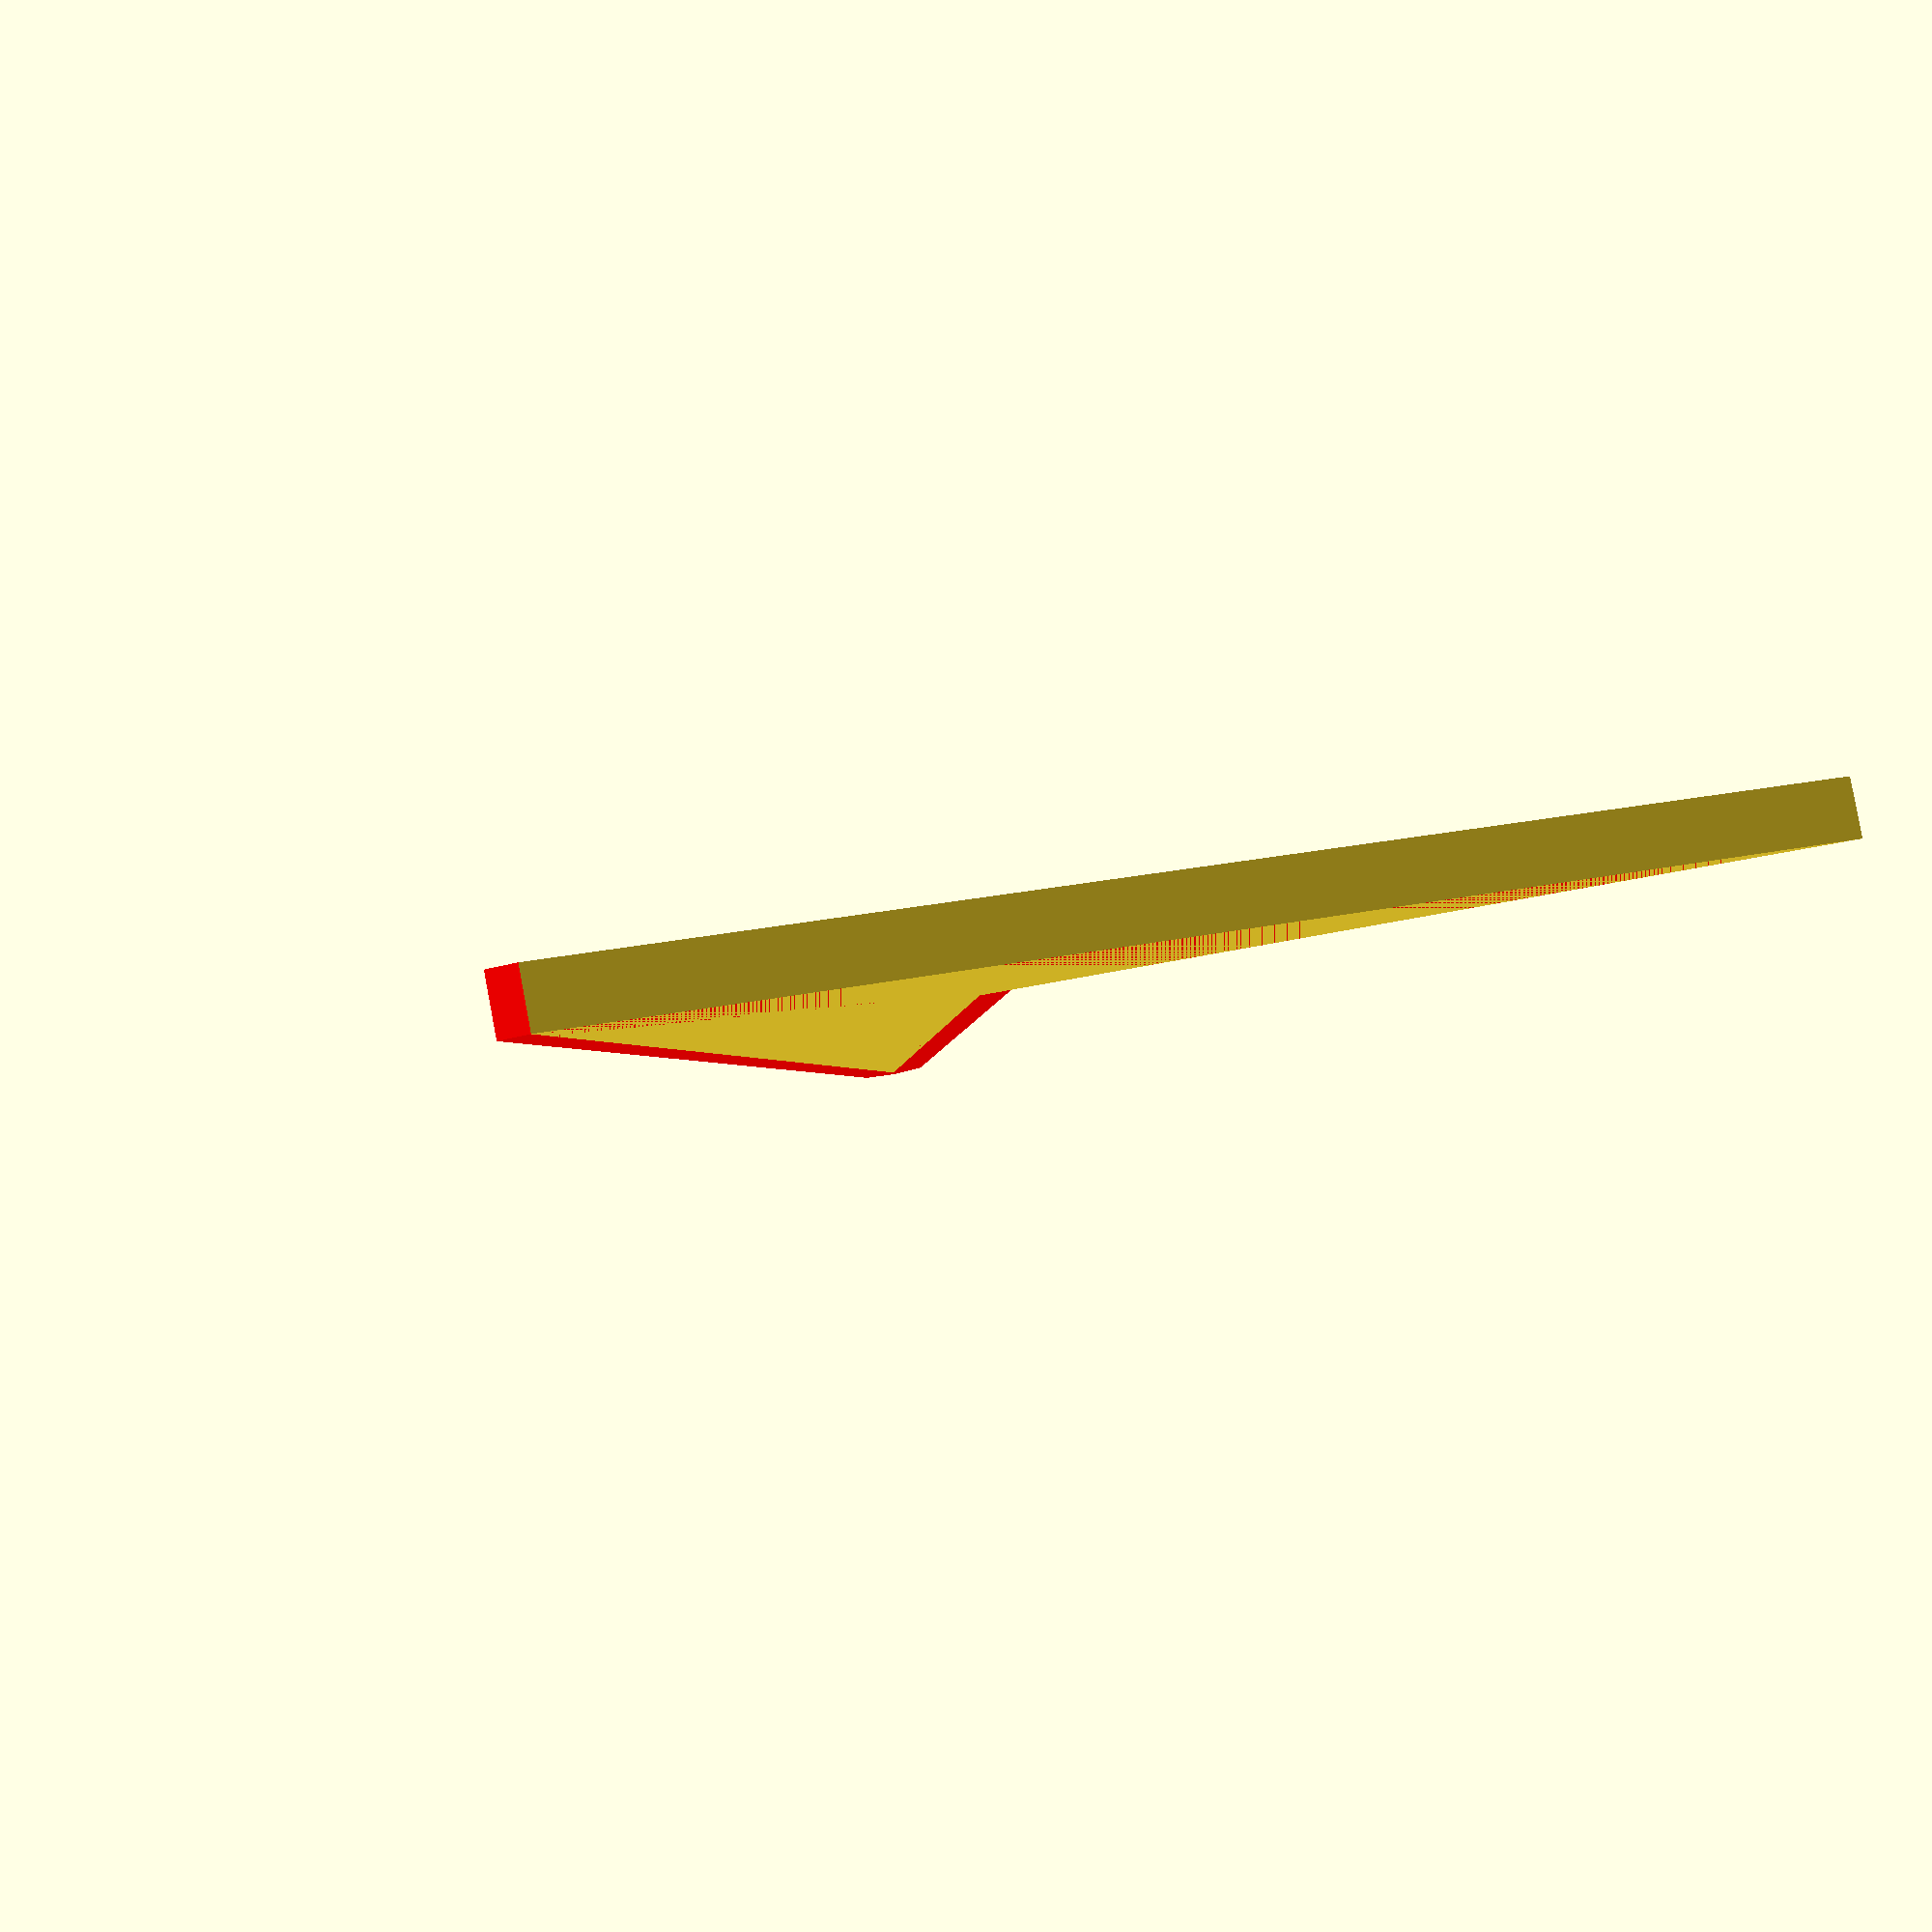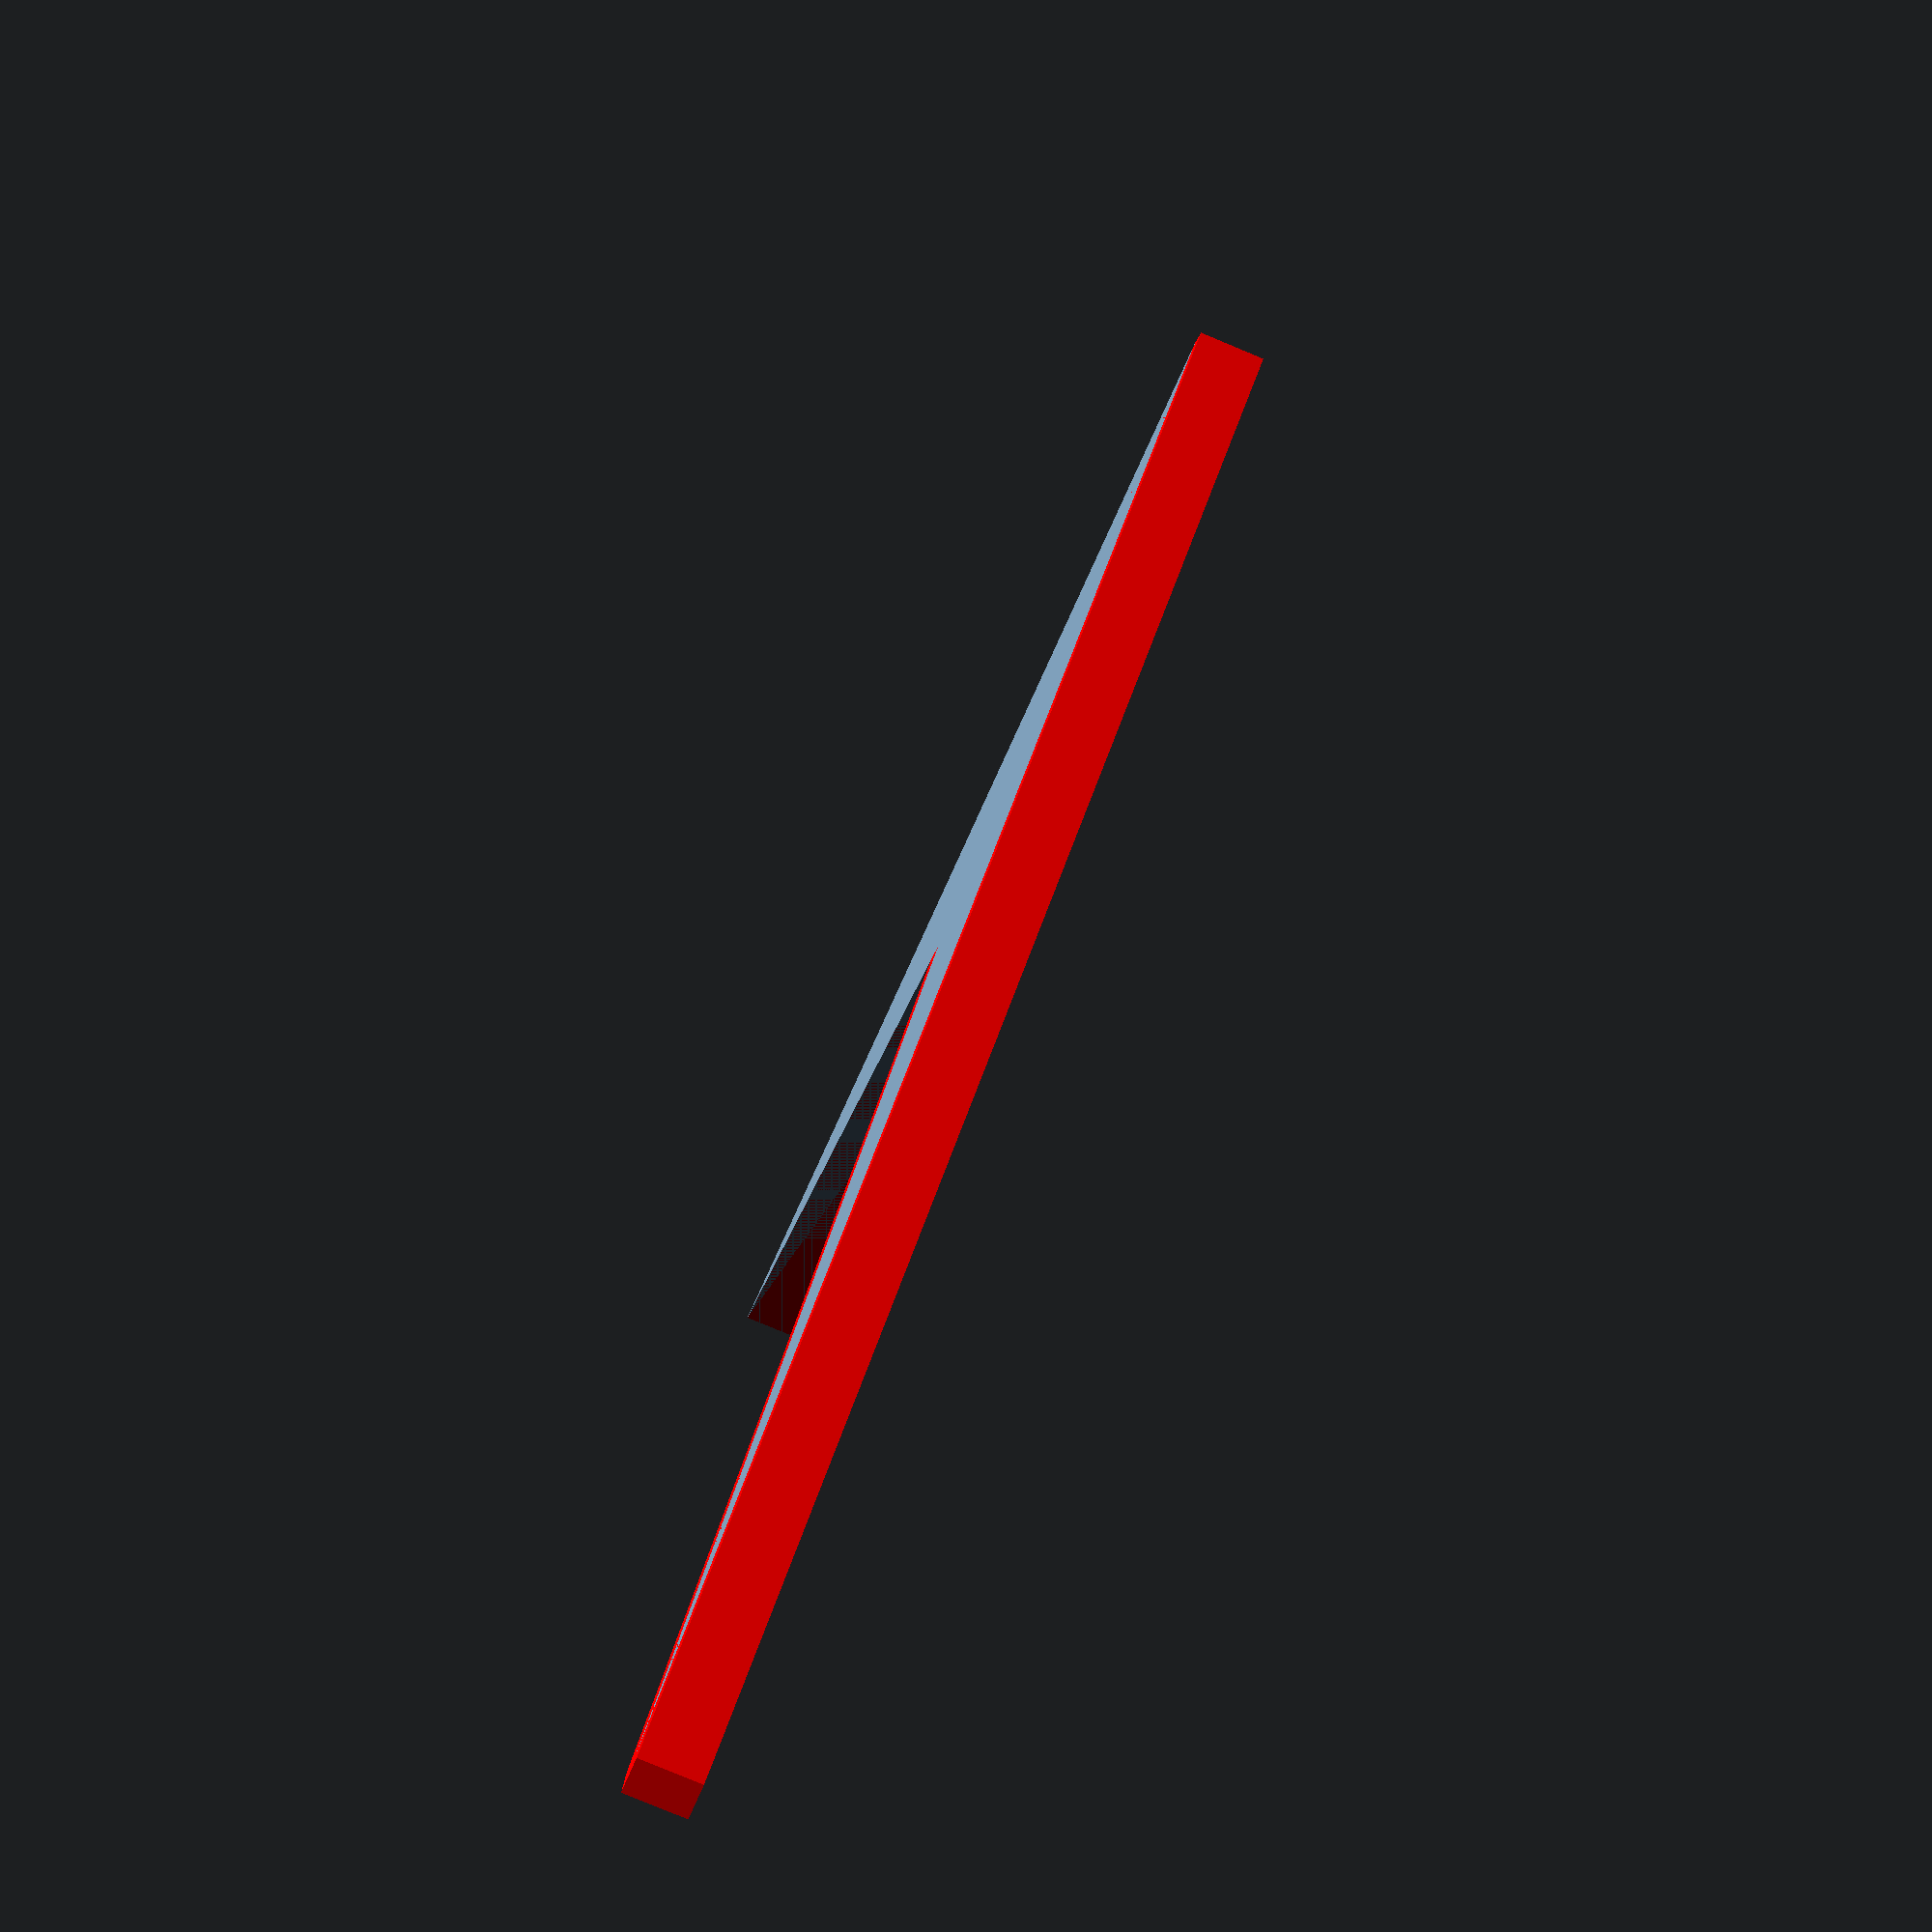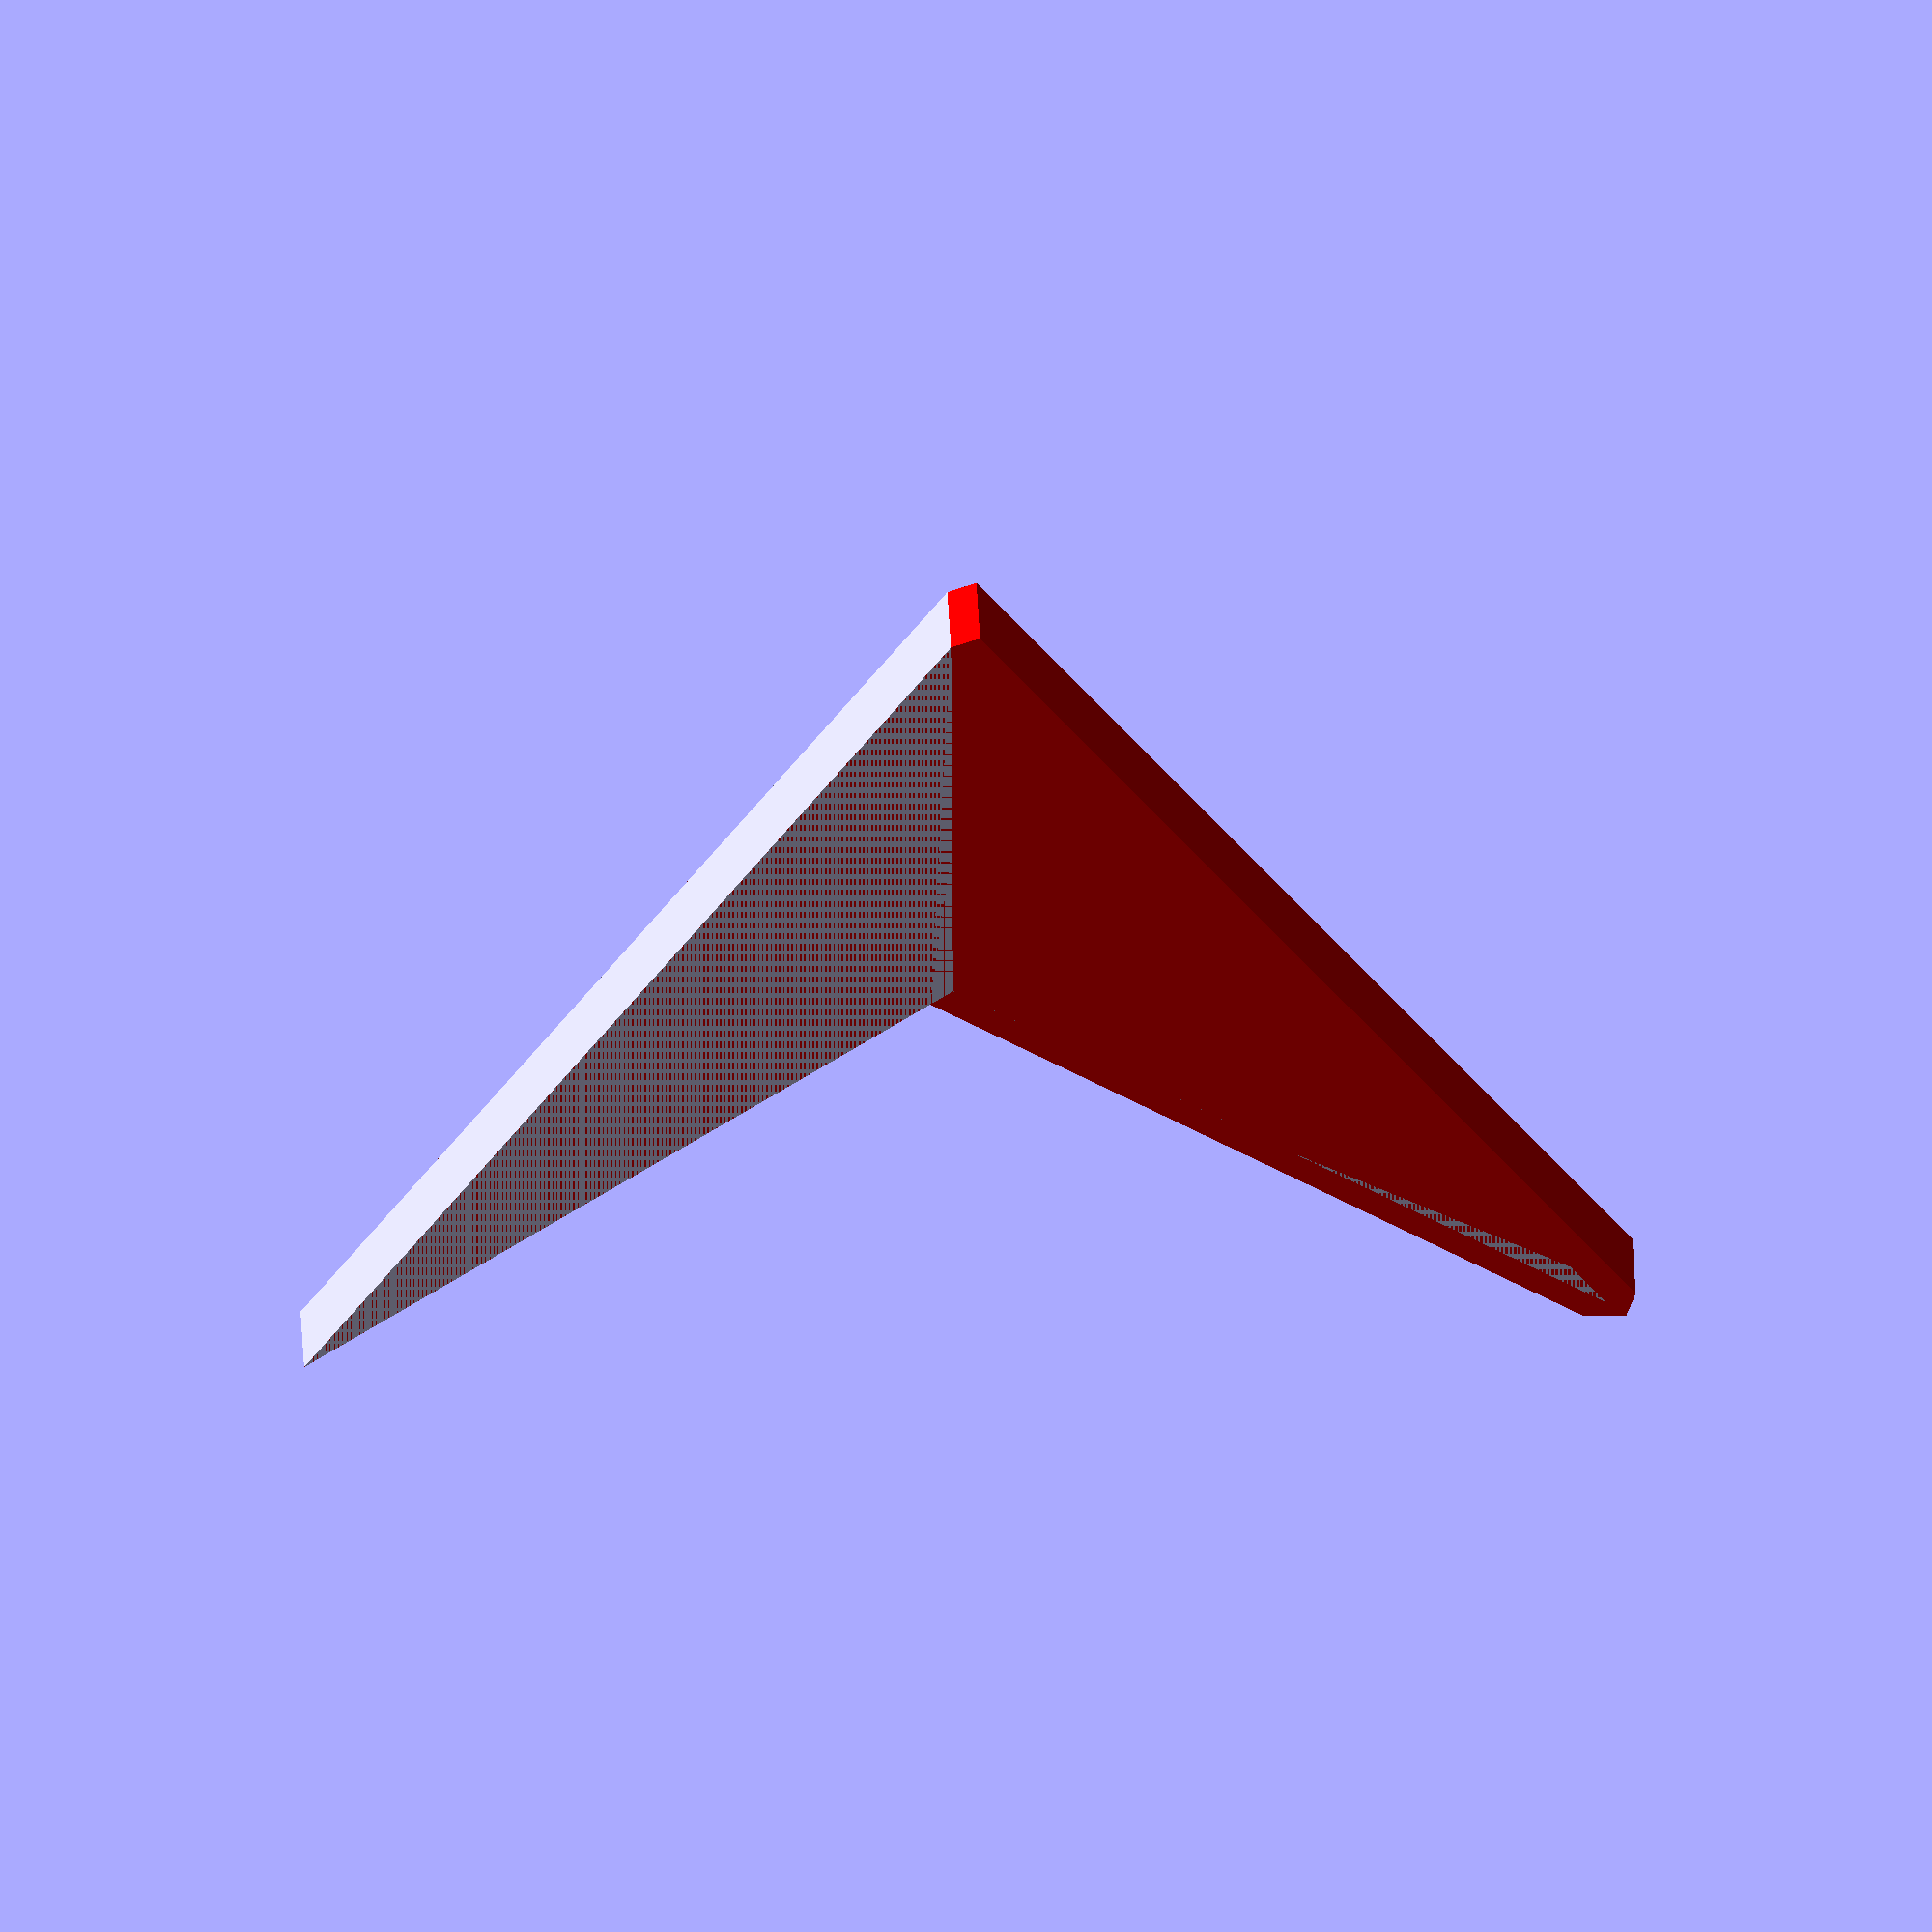
<openscad>
// Unit of length: Unit.MM
union()
{
   color(c = [1.0, 0.0, 0.0, 1.0])
   {
      polygon(points = [[-10.4472, 0.2236], [-10.2924, -0.4056], [-9.6464, -0.3536], [0.3536, 9.6464], [10.0, 0.0], [0.0, 20.0], [-0.4472, 20.2236]]);
   }
   polygon(points = [[-10.0, 0.0], [0.0, 10.0], [10.0, 0.0], [0.0, 20.0]]);
}

</openscad>
<views>
elev=274.9 azim=321.3 roll=349.4 proj=p view=solid
elev=81.2 azim=264.8 roll=247.4 proj=p view=solid
elev=121.8 azim=180.2 roll=3.2 proj=o view=wireframe
</views>
